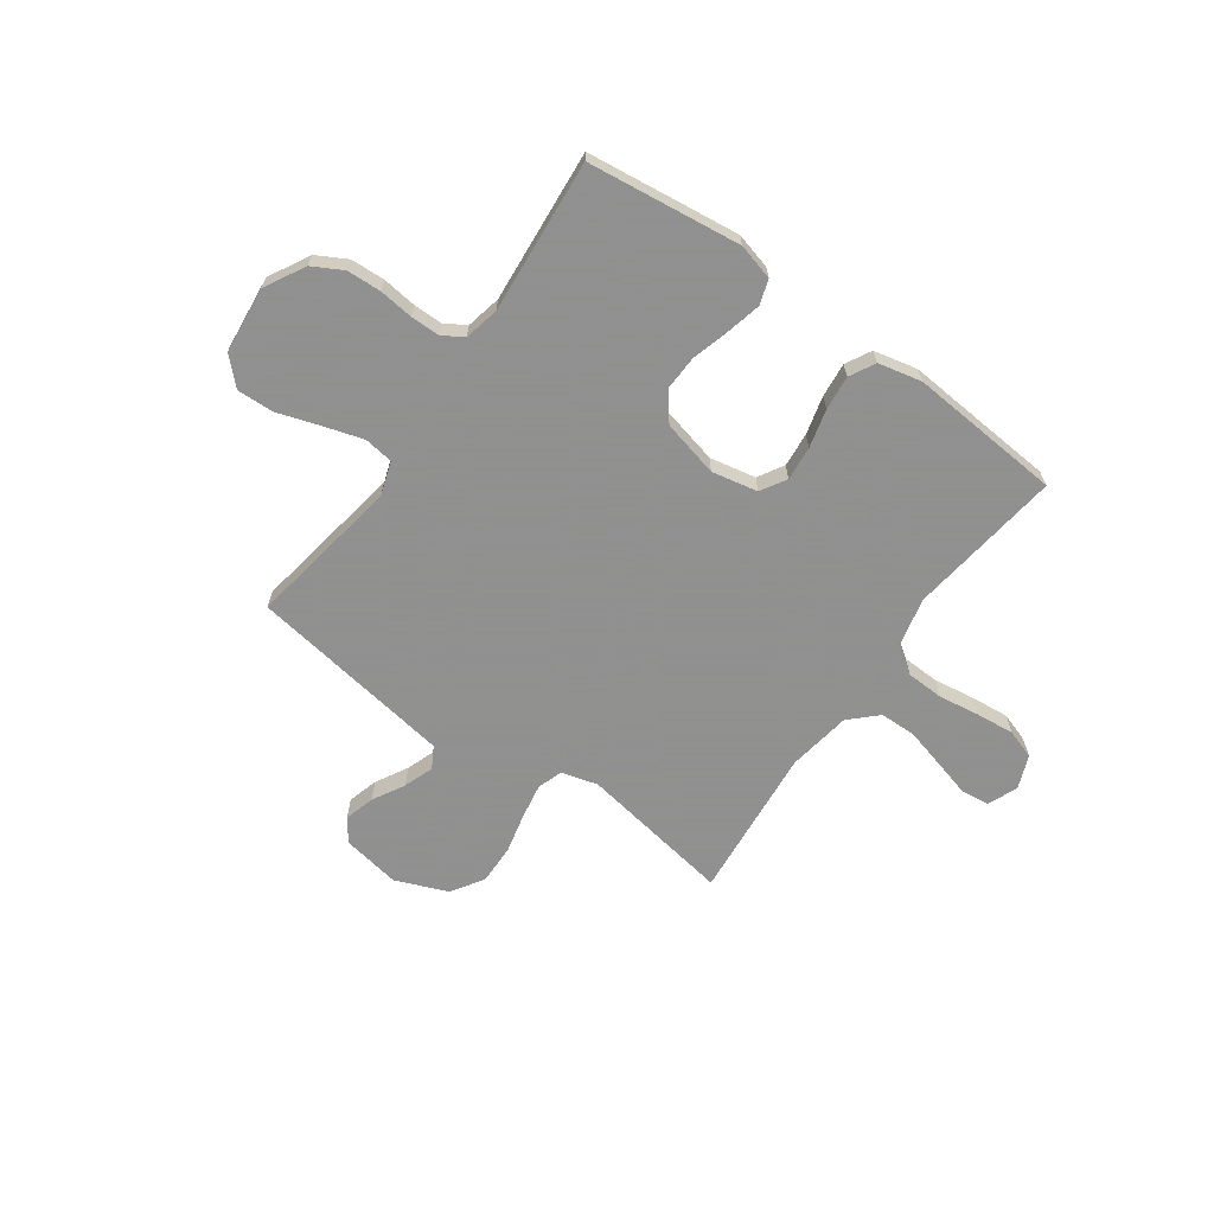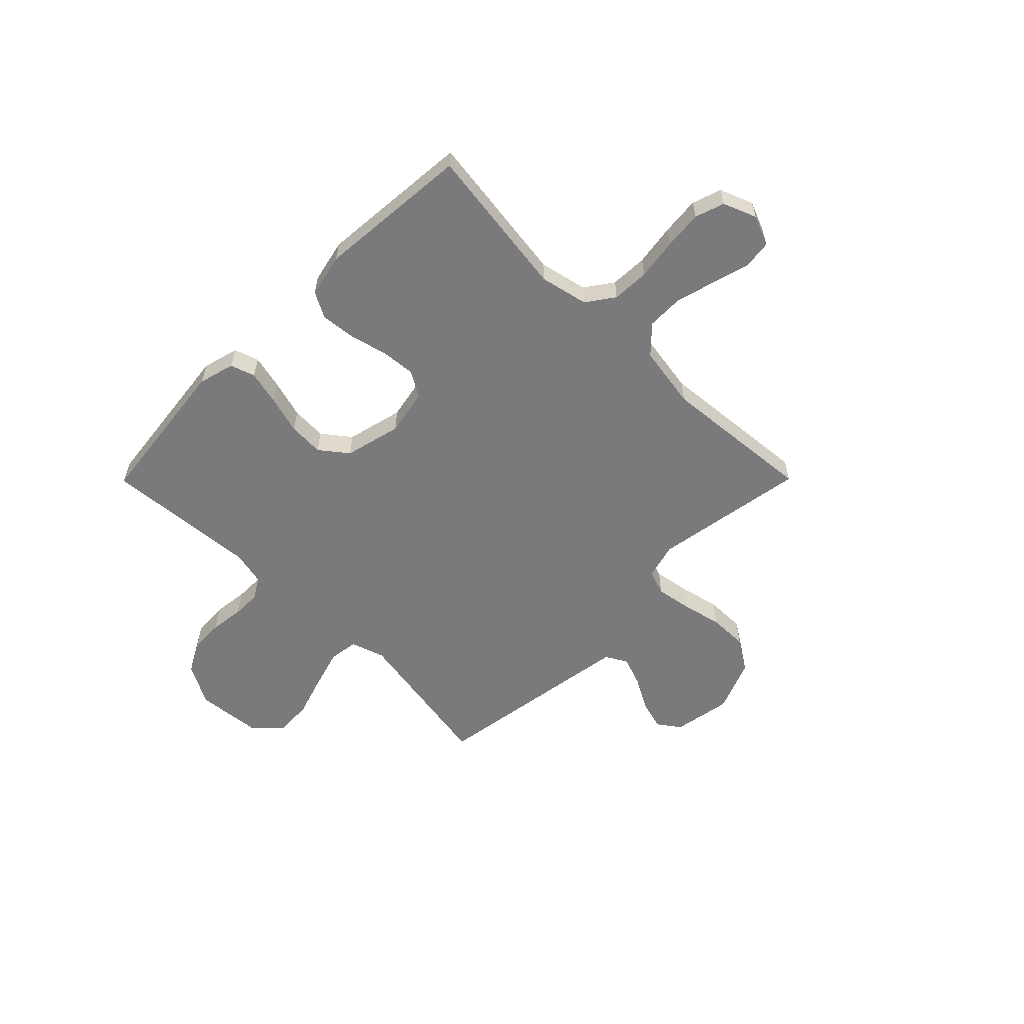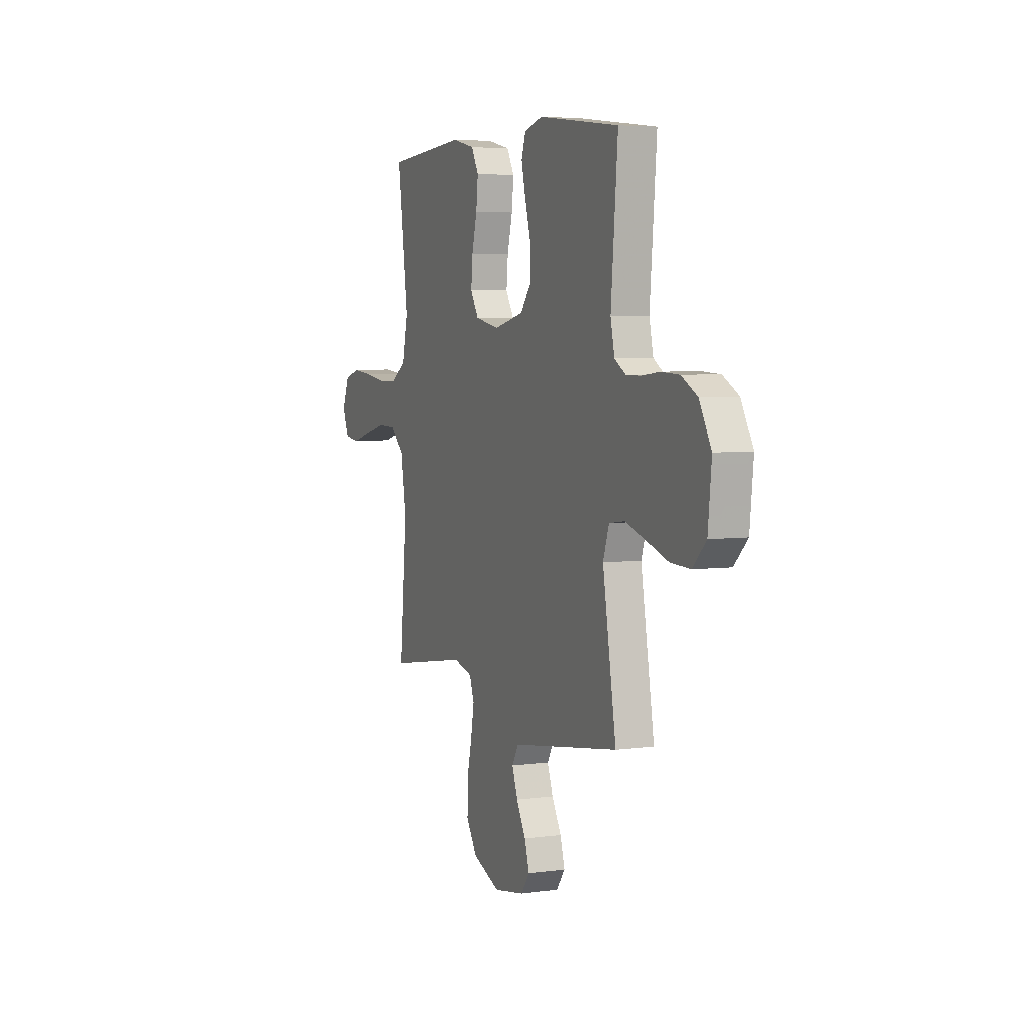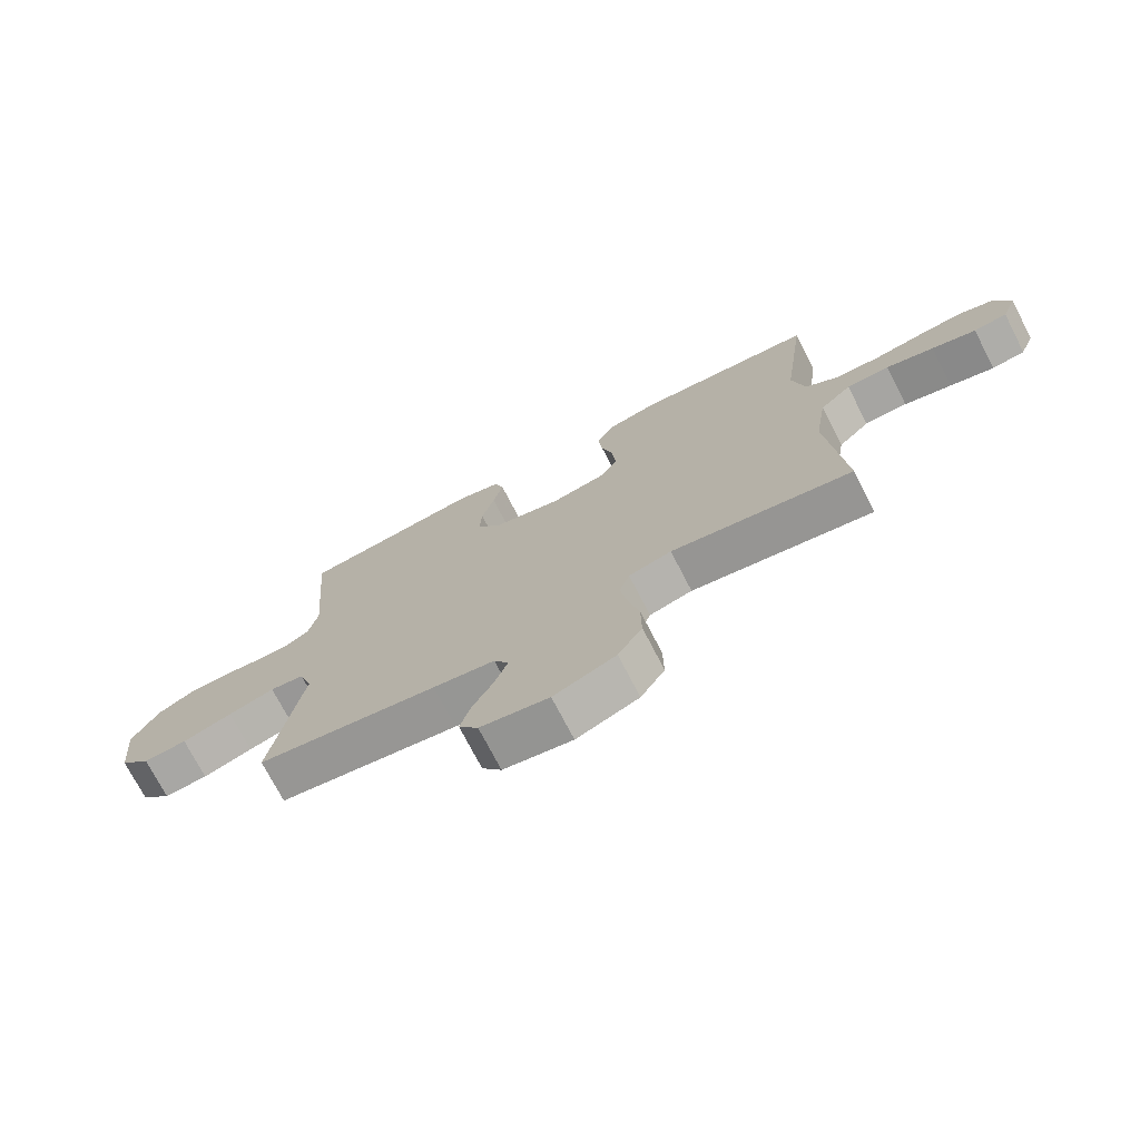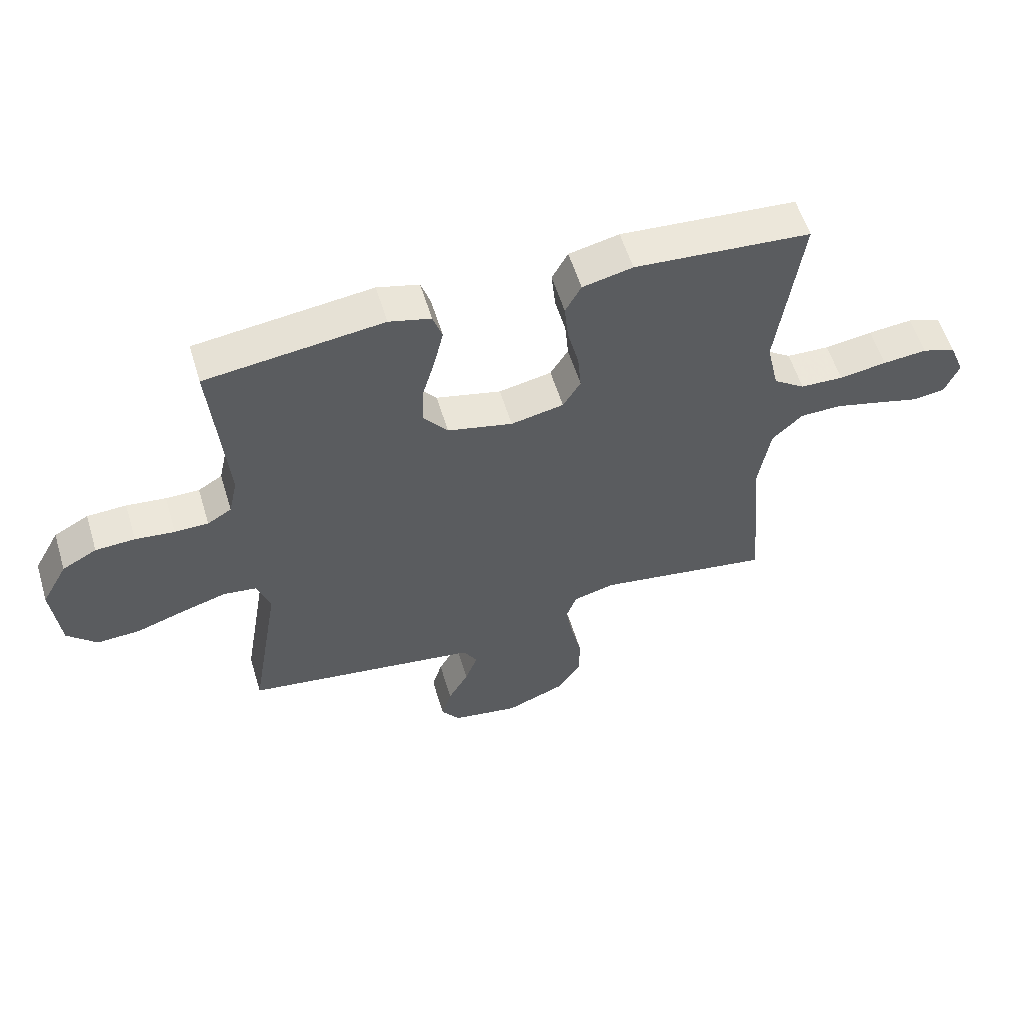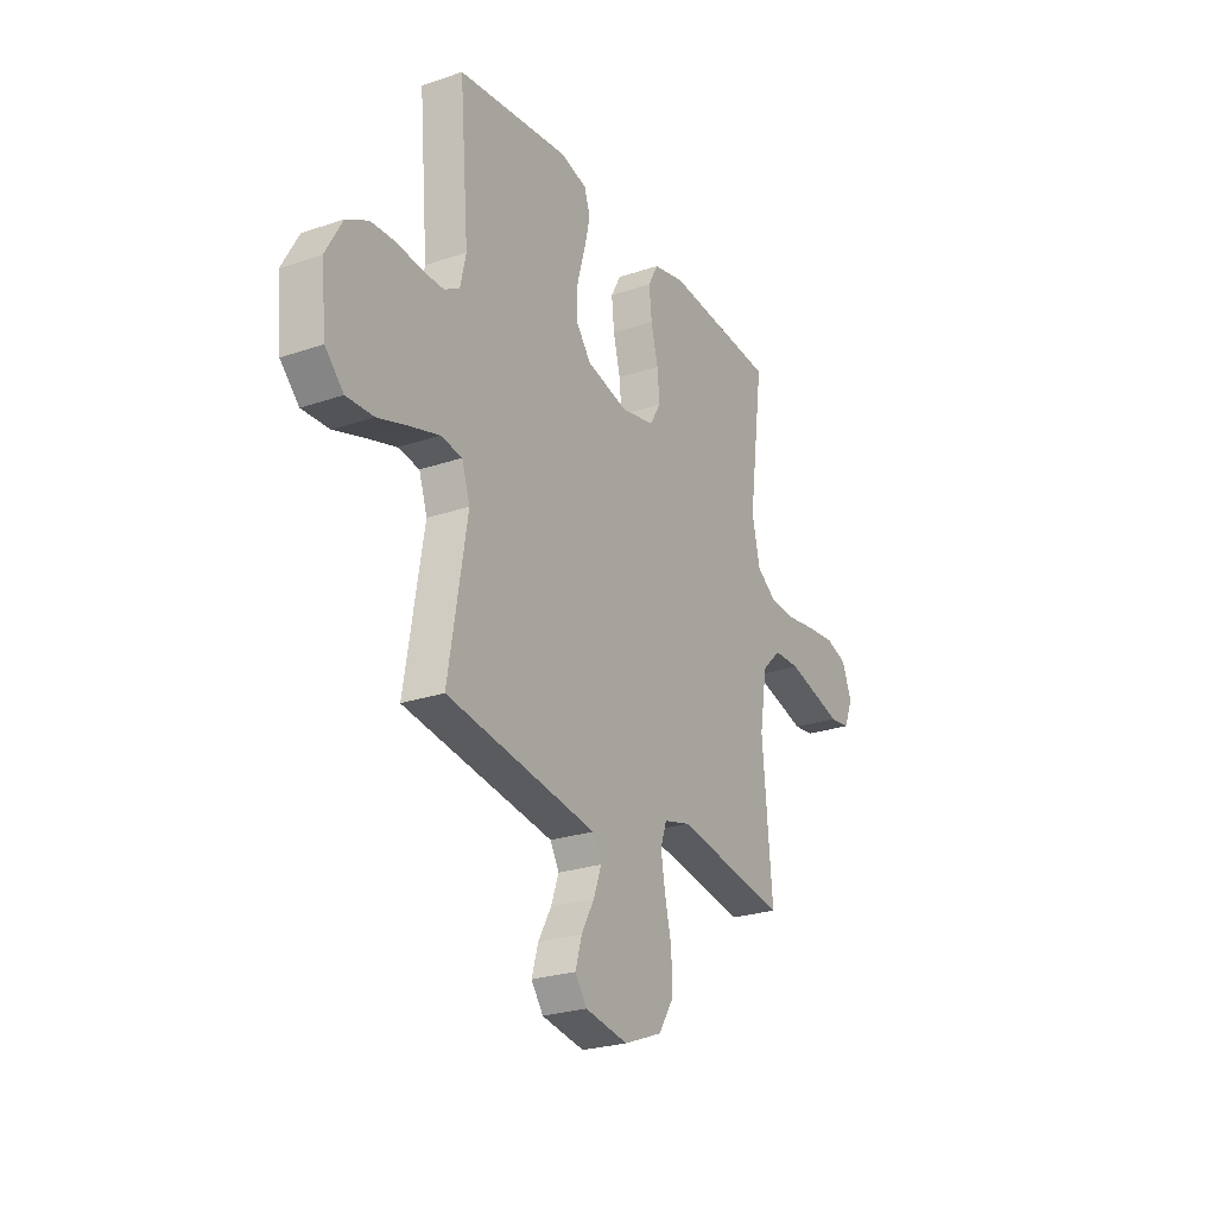
<metadata>
{"format":"obj","ext":"obj","renderer":"f3d","projection":"perspective","resolution":1024,"background":"white","views":[{"elev":-65.8,"azim":-35.4,"up":"+Y"},{"elev":-58.2,"azim":45.2,"up":"+Y"},{"elev":5.0,"azim":-113.0,"up":"+Z"},{"elev":-73.3,"azim":27.3,"up":"+Z"},{"elev":57.4,"azim":-16.9,"up":"+Z"},{"elev":-25.3,"azim":-61.2,"up":"+Z"}]}
</metadata>
<code>
v -0.5 0.07 0.5
v -0.2 0.07 0.536
v -0.129 0.07 0.517
v -0.113 0.07 0.469
v -0.129 0.07 0.401
v -0.15 0.07 0.327
v -0.153 0.07 0.258
v -0.111 0.07 0.204
v 0 0.07 0.177
v 0.09 0.07 0.195
v 0.12 0.07 0.245
v 0.114 0.07 0.312
v 0.095 0.07 0.387
v 0.088 0.07 0.455
v 0.115 0.07 0.505
v 0.2 0.07 0.524
v 0.5 0.07 0.5
v 0.46 0.07 0.2
v 0.481 0.07 0.106
v 0.535 0.07 0.068
v 0.608 0.07 0.065
v 0.689 0.07 0.077
v 0.764 0.07 0.084
v 0.821 0.07 0.065
v 0.847 0.07 0
v 0.823 0.07 -0.059
v 0.768 0.07 -0.066
v 0.695 0.07 -0.046
v 0.616 0.07 -0.025
v 0.545 0.07 -0.026
v 0.493 0.07 -0.076
v 0.473 0.07 -0.2
v 0.5 0.07 -0.5
v 0.2 0.07 -0.451
v 0.129 0.07 -0.47
v 0.112 0.07 -0.519
v 0.124 0.07 -0.589
v 0.142 0.07 -0.667
v 0.143 0.07 -0.744
v 0.103 0.07 -0.807
v 0 0.07 -0.848
v -0.114 0.07 -0.828
v -0.146 0.07 -0.784
v -0.129 0.07 -0.725
v -0.094 0.07 -0.662
v -0.073 0.07 -0.604
v -0.097 0.07 -0.562
v -0.2 0.07 -0.546
v -0.5 0.07 -0.5
v -0.45 0.07 -0.2
v -0.472 0.07 -0.134
v -0.529 0.07 -0.126
v -0.606 0.07 -0.149
v -0.689 0.07 -0.176
v -0.762 0.07 -0.179
v -0.812 0.07 -0.129
v -0.825 0.07 0
v -0.781 0.07 0.08
v -0.722 0.07 0.112
v -0.655 0.07 0.115
v -0.588 0.07 0.107
v -0.531 0.07 0.107
v -0.49 0.07 0.132
v -0.475 0.07 0.2
v -0.5 0 0.5
v -0.2 0 0.536
v -0.129 0 0.517
v -0.113 0 0.469
v -0.129 0 0.401
v -0.15 0 0.327
v -0.153 0 0.258
v -0.111 0 0.204
v 0 0 0.177
v 0.09 0 0.195
v 0.12 0 0.245
v 0.114 0 0.312
v 0.095 0 0.387
v 0.088 0 0.455
v 0.115 0 0.505
v 0.2 0 0.524
v 0.5 0 0.5
v 0.46 0 0.2
v 0.481 0 0.106
v 0.535 0 0.068
v 0.608 0 0.065
v 0.689 0 0.077
v 0.764 0 0.084
v 0.821 0 0.065
v 0.847 0 0
v 0.823 0 -0.059
v 0.768 0 -0.066
v 0.695 0 -0.046
v 0.616 0 -0.025
v 0.545 0 -0.026
v 0.493 0 -0.076
v 0.473 0 -0.2
v 0.5 0 -0.5
v 0.2 0 -0.451
v 0.129 0 -0.47
v 0.112 0 -0.519
v 0.124 0 -0.589
v 0.142 0 -0.667
v 0.143 0 -0.744
v 0.103 0 -0.807
v 0 0 -0.848
v -0.114 0 -0.828
v -0.146 0 -0.784
v -0.129 0 -0.725
v -0.094 0 -0.662
v -0.073 0 -0.604
v -0.097 0 -0.562
v -0.2 0 -0.546
v -0.5 0 -0.5
v -0.45 0 -0.2
v -0.472 0 -0.134
v -0.529 0 -0.126
v -0.606 0 -0.149
v -0.689 0 -0.176
v -0.762 0 -0.179
v -0.812 0 -0.129
v -0.825 0 0
v -0.781 0 0.08
v -0.722 0 0.112
v -0.655 0 0.115
v -0.588 0 0.107
v -0.531 0 0.107
v -0.49 0 0.132
v -0.475 0 0.2
f 59 60 61
f 58 59 61
f 57 58 61
f 56 57 61
f 55 56 61
f 54 55 61
f 53 54 61
f 52 53 61 62
f 51 52 62 63
f 48 49 50
f 51 63 64
f 50 51 64
f 48 50 64
f 47 48 64
f 43 44 45
f 42 43 45
f 41 42 45
f 40 41 45
f 39 40 45
f 38 39 45
f 37 38 45
f 36 37 45 46
f 47 64 1
f 46 47 1
f 36 46 1
f 35 36 1
f 26 27 28
f 25 26 28
f 24 25 28
f 23 24 28
f 22 23 28
f 21 22 28
f 20 21 28 29
f 19 20 29 30
f 16 17 18
f 15 16 18
f 14 15 18
f 13 14 18
f 12 13 18
f 11 12 18 19
f 19 30 31
f 11 19 31
f 10 11 31
f 4 5 6
f 3 4 6
f 2 3 6
f 1 2 6
f 1 6 7
f 1 7 8
f 35 1 8
f 34 35 8
f 9 10 31 32
f 32 33 34
f 9 32 34
f 8 9 34
f 125 124 123
f 125 123 122
f 125 122 121
f 125 121 120
f 125 120 119
f 125 119 118
f 125 118 117
f 126 125 117 116
f 127 126 116 115
f 114 113 112
f 128 127 115
f 128 115 114
f 128 114 112
f 128 112 111
f 109 108 107
f 109 107 106
f 109 106 105
f 109 105 104
f 109 104 103
f 109 103 102
f 109 102 101
f 110 109 101 100
f 65 128 111
f 65 111 110
f 65 110 100
f 65 100 99
f 92 91 90
f 92 90 89
f 92 89 88
f 92 88 87
f 92 87 86
f 92 86 85
f 93 92 85 84
f 94 93 84 83
f 82 81 80
f 82 80 79
f 82 79 78
f 82 78 77
f 82 77 76
f 83 82 76 75
f 95 94 83
f 95 83 75
f 95 75 74
f 70 69 68
f 70 68 67
f 70 67 66
f 70 66 65
f 71 70 65
f 72 71 65
f 72 65 99
f 72 99 98
f 96 95 74 73
f 98 97 96
f 98 96 73
f 98 73 72
f 1 65 66 2
f 2 66 67 3
f 3 67 68 4
f 4 68 69 5
f 5 69 70 6
f 6 70 71 7
f 7 71 72 8
f 8 72 73 9
f 9 73 74 10
f 10 74 75 11
f 11 75 76 12
f 12 76 77 13
f 13 77 78 14
f 14 78 79 15
f 15 79 80 16
f 16 80 81 17
f 17 81 82 18
f 18 82 83 19
f 19 83 84 20
f 20 84 85 21
f 21 85 86 22
f 22 86 87 23
f 23 87 88 24
f 24 88 89 25
f 25 89 90 26
f 26 90 91 27
f 27 91 92 28
f 28 92 93 29
f 29 93 94 30
f 30 94 95 31
f 31 95 96 32
f 32 96 97 33
f 33 97 98 34
f 34 98 99 35
f 35 99 100 36
f 36 100 101 37
f 37 101 102 38
f 38 102 103 39
f 39 103 104 40
f 40 104 105 41
f 41 105 106 42
f 42 106 107 43
f 43 107 108 44
f 44 108 109 45
f 45 109 110 46
f 46 110 111 47
f 47 111 112 48
f 48 112 113 49
f 49 113 114 50
f 50 114 115 51
f 51 115 116 52
f 52 116 117 53
f 53 117 118 54
f 54 118 119 55
f 55 119 120 56
f 56 120 121 57
f 57 121 122 58
f 58 122 123 59
f 59 123 124 60
f 60 124 125 61
f 61 125 126 62
f 62 126 127 63
f 63 127 128 64
f 64 128 65 1

</code>
